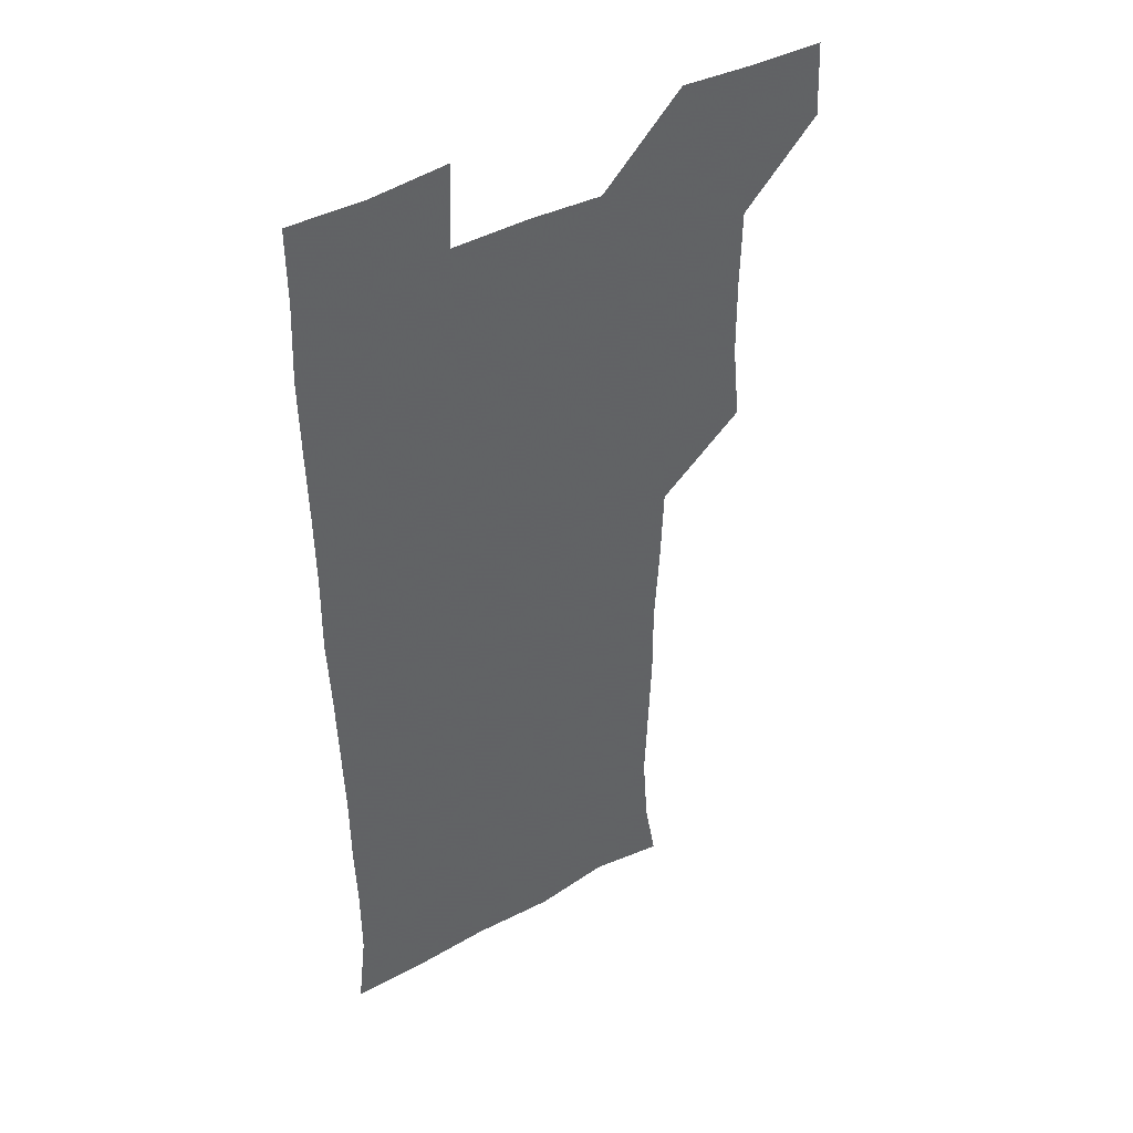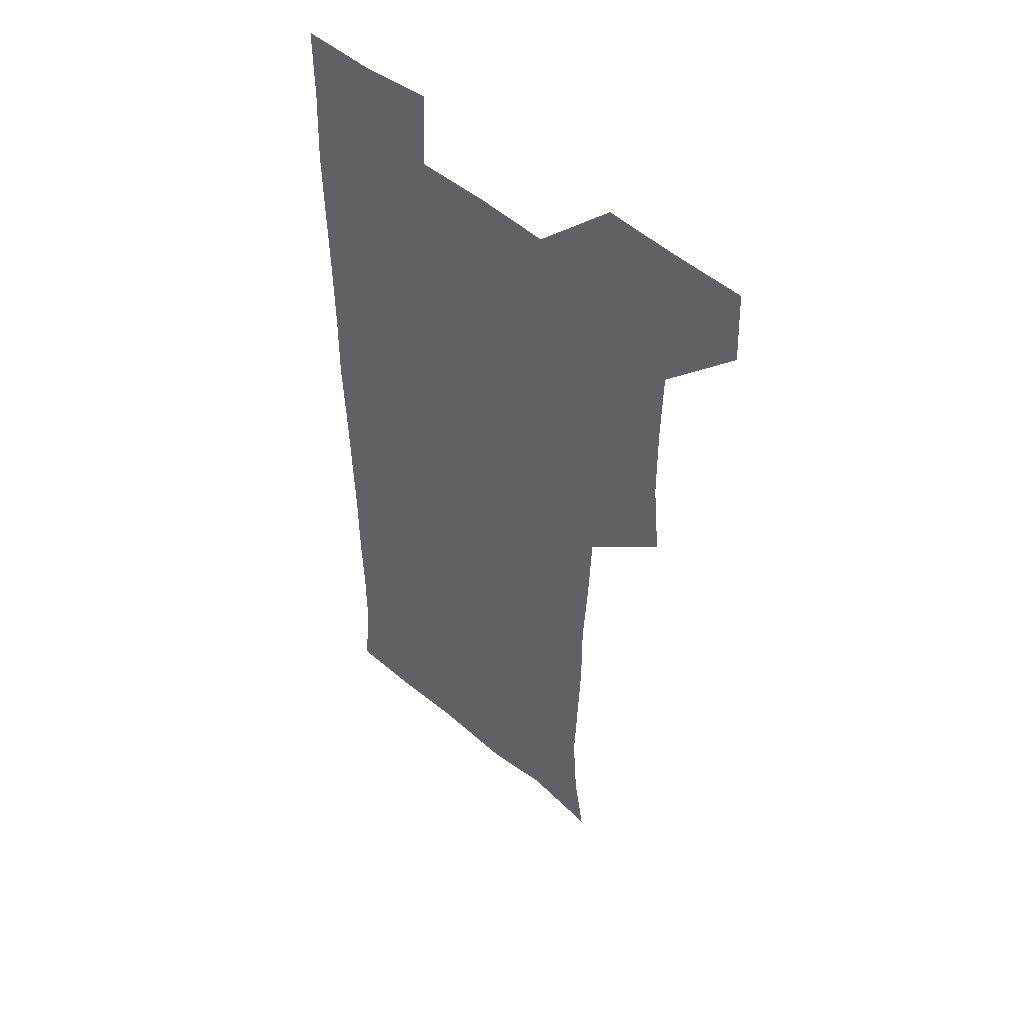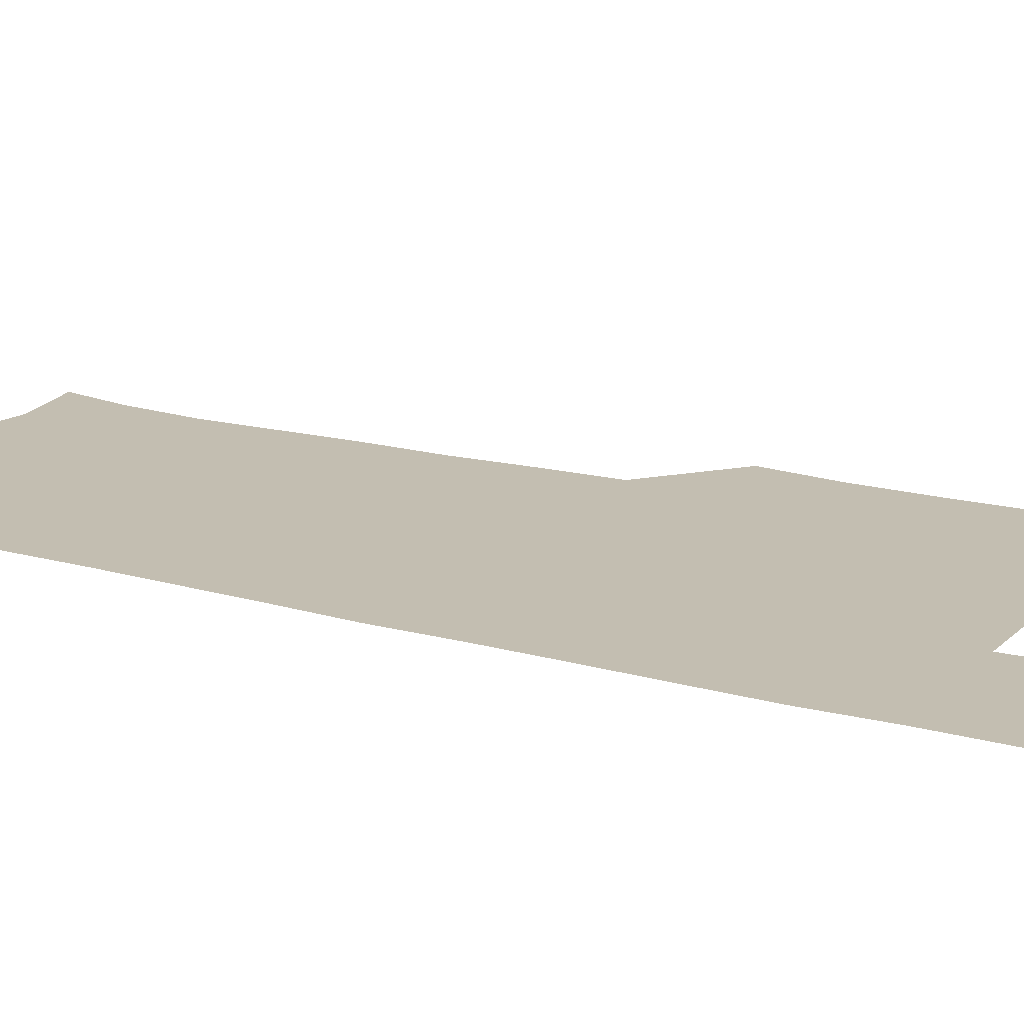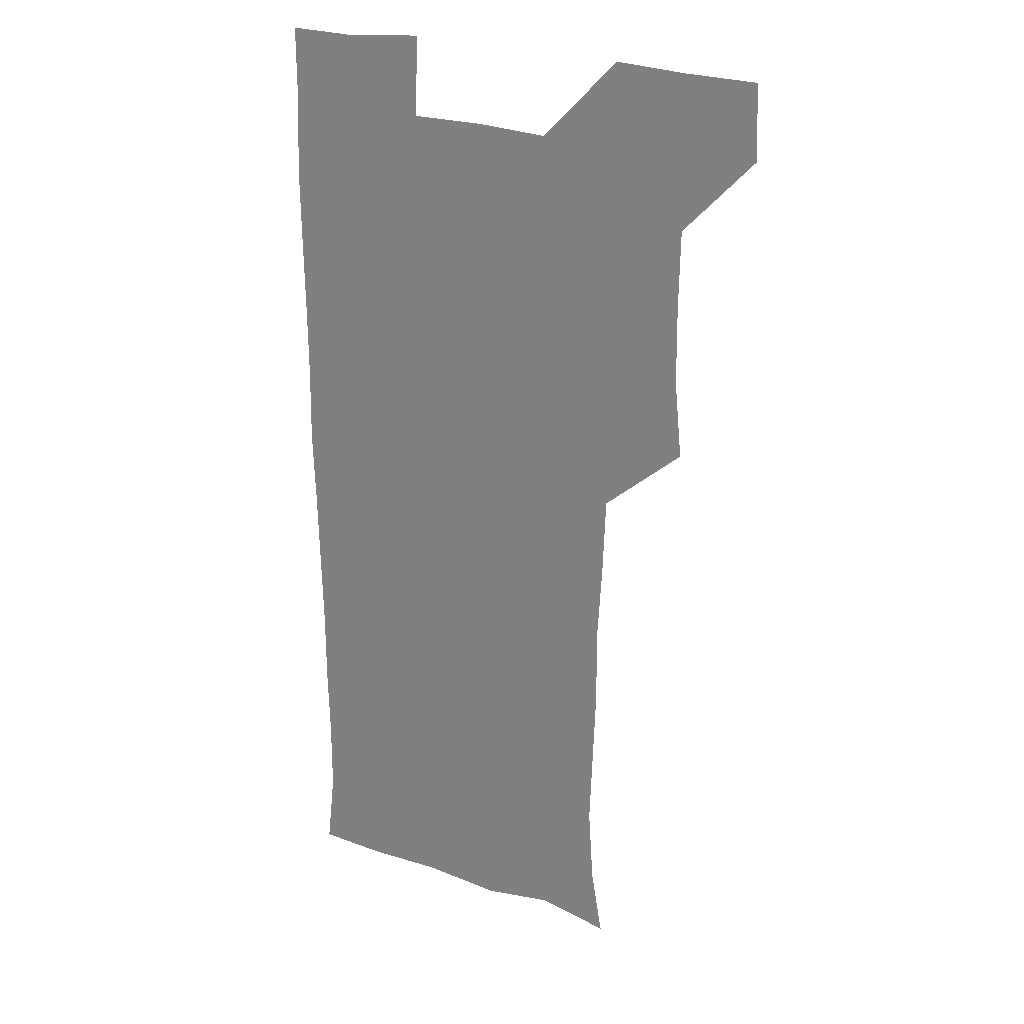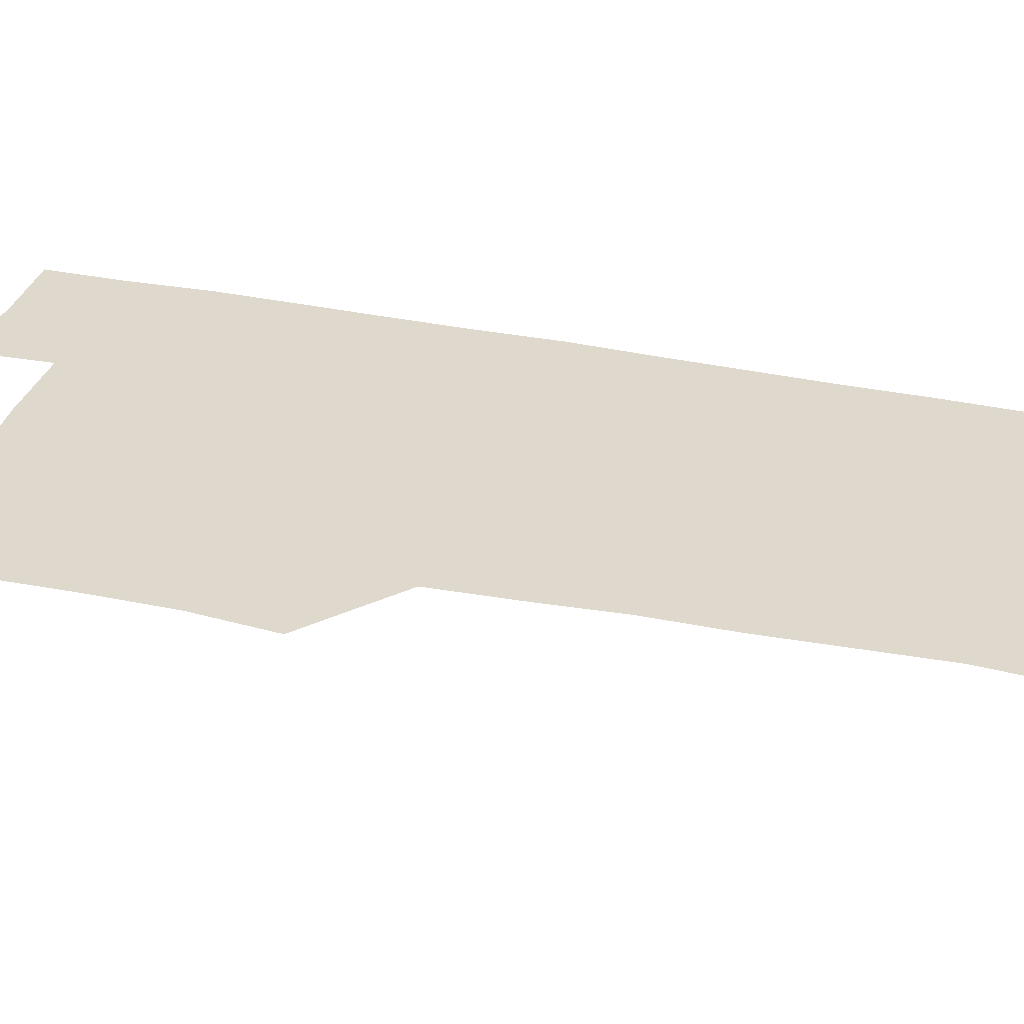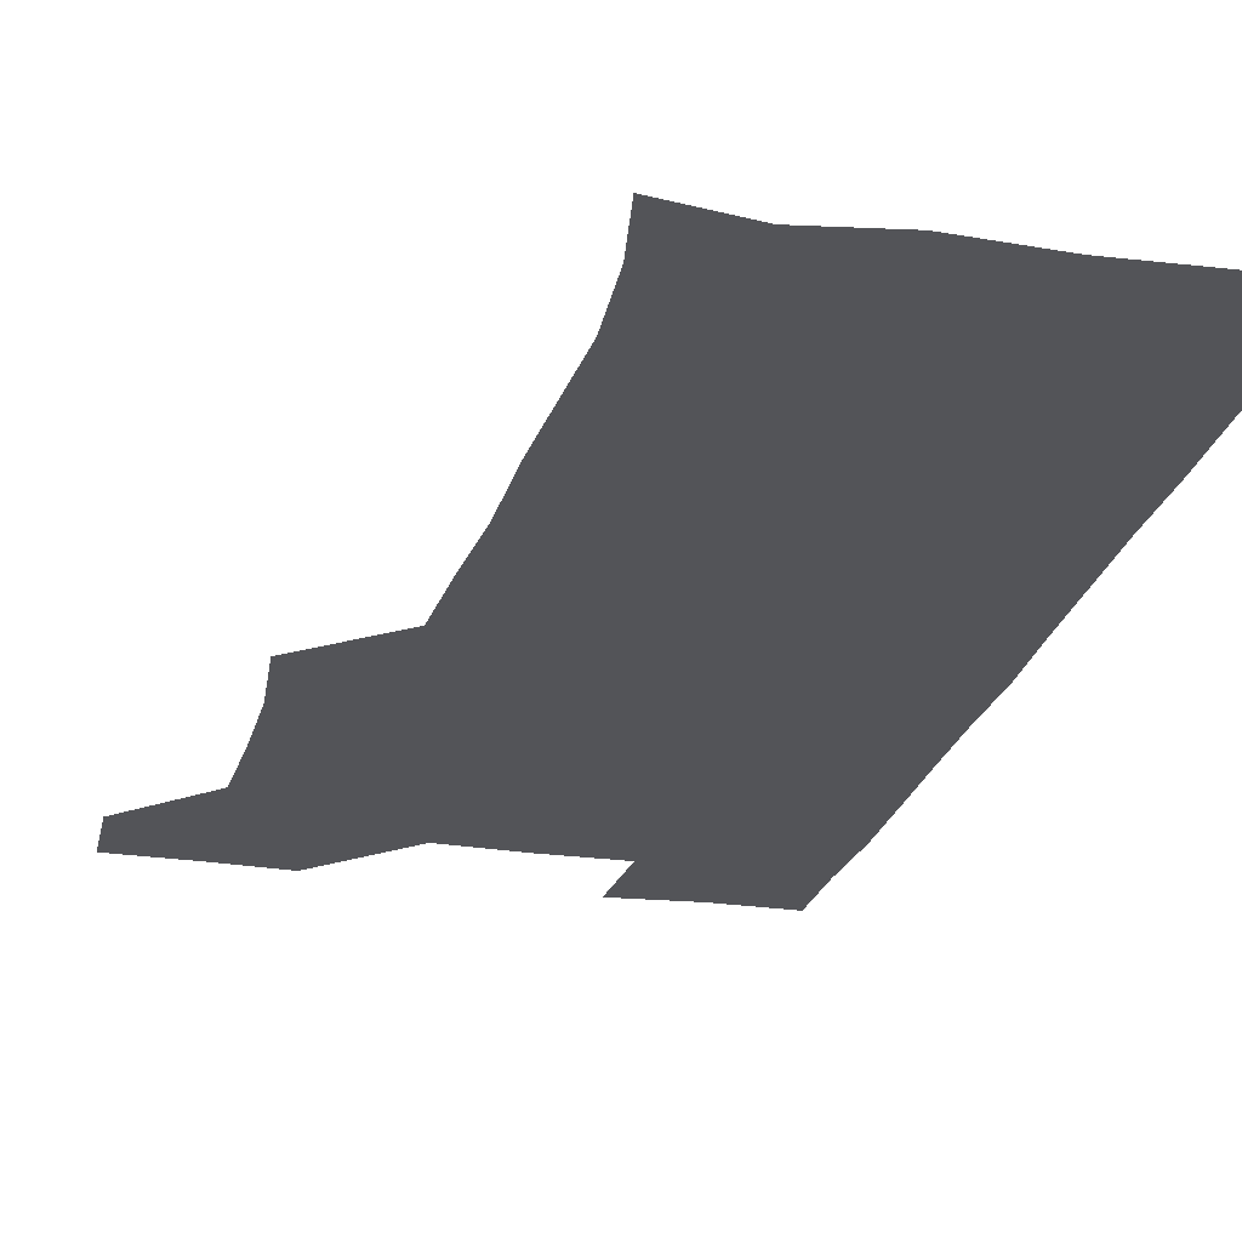
<metadata>
{"format":"obj","ext":"obj","renderer":"f3d","projection":"perspective","resolution":1024,"background":"white","views":[{"elev":42.9,"azim":147.3,"up":"+Y"},{"elev":49.7,"azim":-136.7,"up":"+Y"},{"elev":17.2,"azim":119.1,"up":"+Z"},{"elev":24.0,"azim":-149.1,"up":"+Y"},{"elev":31.9,"azim":-73.7,"up":"+Z"},{"elev":-23.6,"azim":-14.1,"up":"+Z"}]}
</metadata>
<code>
v 479.9 541.1 0
v 481.2 570.4 0
v 507.1 417.2 0
v 510.2 448.2 0
v 510.5 479.2 0
v 509.9 510.1 0
v 512.6 539.9 0
v 510.9 570.7 0
v 538.7 176.8 0
v 543.4 203.6 0
v 545.6 234.7 0
v 544.4 265.8 0
v 543.3 295.7 0
v 543.4 327.1 0
v 541.5 357.3 0
v 540.3 389.1 0
v 542 421.4 0
v 542.1 451.3 0
v 542.3 481.1 0
v 543.9 510.8 0
v 542 540.2 0
v 539.5 572.1 0
v 568.3 181.7 0
v 574.1 213 0
v 574.4 243.1 0
v 573.8 272.4 0
v 572.4 300.8 0
v 573 332.5 0
v 573 363.1 0
v 572.8 393.2 0
v 572.3 422.6 0
v 572.8 452.7 0
v 572.3 481.8 0
v 572.3 510.9 0
v 571.6 539.7 0
v 597.5 176.6 0
v 602.4 216.4 0
v 602.5 245.5 0
v 602 273.9 0
v 602.2 304.9 0
v 602.1 334.4 0
v 601.9 364.2 0
v 601.7 393.6 0
v 601.8 423.4 0
v 601.8 452.9 0
v 601.9 482.2 0
v 601.7 511 0
v 601 540.9 0
v 630.7 178.2 0
v 630.5 215.1 0
v 630.3 244.8 0
v 630.5 275.4 0
v 630.6 303.7 0
v 630.4 334.7 0
v 630.5 364.1 0
v 630.5 393.5 0
v 630.6 423 0
v 630.7 452.6 0
v 630.8 482 0
v 631 511.1 0
v 631.5 540.5 0
v 630.1 573 0
v 662.3 176.5 0
v 658.4 213.8 0
v 659.2 241.8 0
v 658.4 273.5 0
v 658.6 303.5 0
v 659 333.2 0
v 659.1 363.1 0
v 659.2 392.8 0
v 659.7 422.3 0
v 660 452 0
v 660.1 481.8 0
v 659.8 511.4 0
v 660.7 540 0
v 660.8 570.1 0
v 690.9 176.8 0
v 687.3 208.3 0
v 687.2 237.7 0
v 688 266.9 0
v 688.2 297.6 0
v 689 327.9 0
v 689.8 358.2 0
v 691 388 0
v 690.6 419 0
v 690.9 449.6 0
v 691.5 479.9 0
v 691.9 510.1 0
v 690.6 540.7 0
v 690.7 570.3 0
f 6 7 1
f 1 7 2
f 7 8 2
f 16 17 3
f 3 17 4
f 17 18 4
f 4 18 5
f 18 19 5
f 5 19 6
f 19 20 6
f 6 20 7
f 20 21 7
f 7 21 8
f 21 22 8
f 9 23 10
f 23 24 10
f 10 24 11
f 24 25 11
f 11 25 12
f 25 26 12
f 12 26 13
f 26 27 13
f 13 27 14
f 27 28 14
f 14 28 15
f 28 29 15
f 15 29 16
f 29 30 16
f 16 30 17
f 30 31 17
f 17 31 18
f 31 32 18
f 18 32 19
f 32 33 19
f 19 33 20
f 33 34 20
f 20 34 21
f 34 35 21
f 21 35 22
f 23 36 24
f 36 37 24
f 24 37 25
f 37 38 25
f 25 38 26
f 38 39 26
f 26 39 27
f 39 40 27
f 27 40 28
f 40 41 28
f 28 41 29
f 41 42 29
f 29 42 30
f 42 43 30
f 30 43 31
f 43 44 31
f 31 44 32
f 44 45 32
f 32 45 33
f 45 46 33
f 33 46 34
f 46 47 34
f 34 47 35
f 47 48 35
f 36 49 37
f 49 50 37
f 37 50 38
f 50 51 38
f 38 51 39
f 51 52 39
f 39 52 40
f 52 53 40
f 40 53 41
f 53 54 41
f 41 54 42
f 54 55 42
f 42 55 43
f 55 56 43
f 43 56 44
f 56 57 44
f 44 57 45
f 57 58 45
f 45 58 46
f 58 59 46
f 46 59 47
f 59 60 47
f 47 60 48
f 60 61 48
f 49 63 50
f 63 64 50
f 50 64 51
f 64 65 51
f 51 65 52
f 65 66 52
f 52 66 53
f 66 67 53
f 53 67 54
f 67 68 54
f 54 68 55
f 68 69 55
f 55 69 56
f 69 70 56
f 56 70 57
f 70 71 57
f 57 71 58
f 71 72 58
f 58 72 59
f 72 73 59
f 59 73 60
f 73 74 60
f 60 74 61
f 74 75 61
f 61 75 62
f 75 76 62
f 63 77 64
f 77 78 64
f 64 78 65
f 78 79 65
f 65 79 66
f 79 80 66
f 66 80 67
f 80 81 67
f 67 81 68
f 81 82 68
f 68 82 69
f 82 83 69
f 69 83 70
f 83 84 70
f 70 84 71
f 84 85 71
f 71 85 72
f 85 86 72
f 72 86 73
f 86 87 73
f 73 87 74
f 87 88 74
f 74 88 75
f 88 89 75
f 75 89 76
f 89 90 76

</code>
